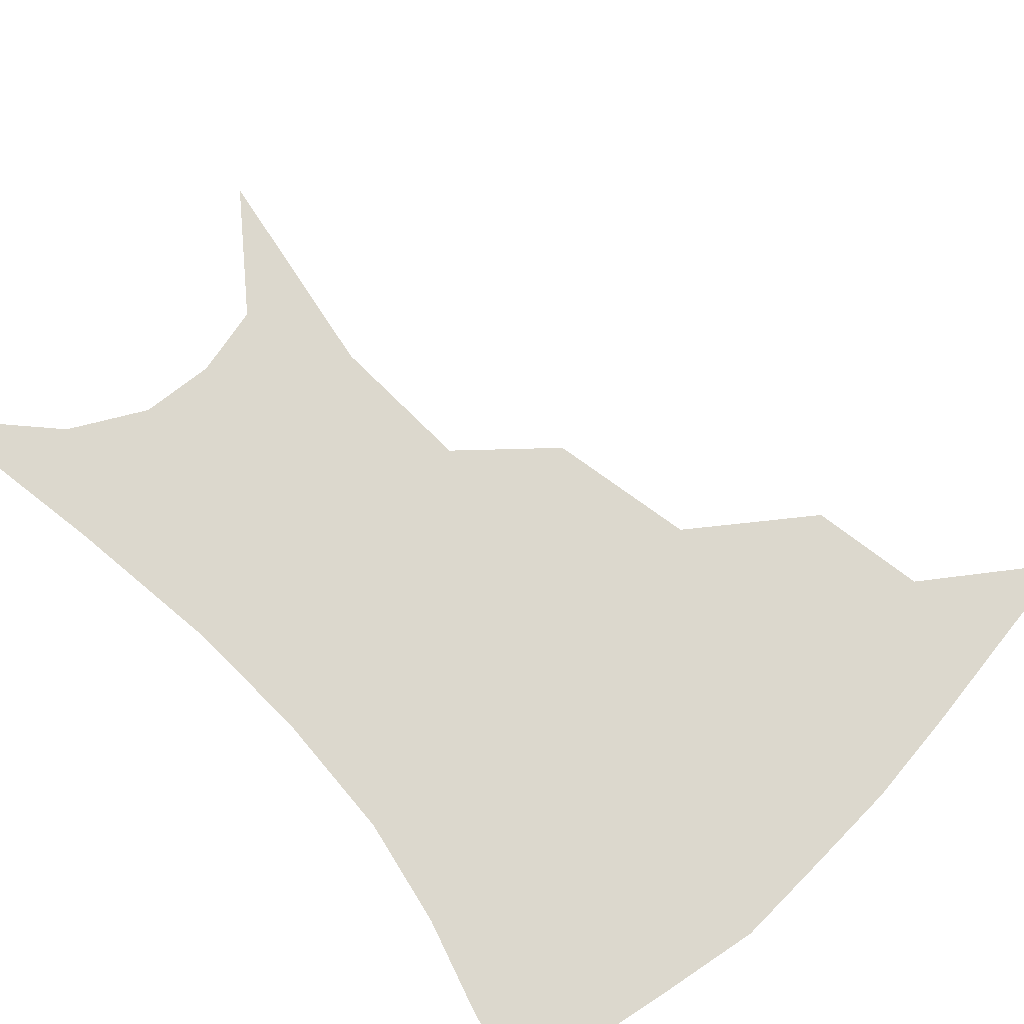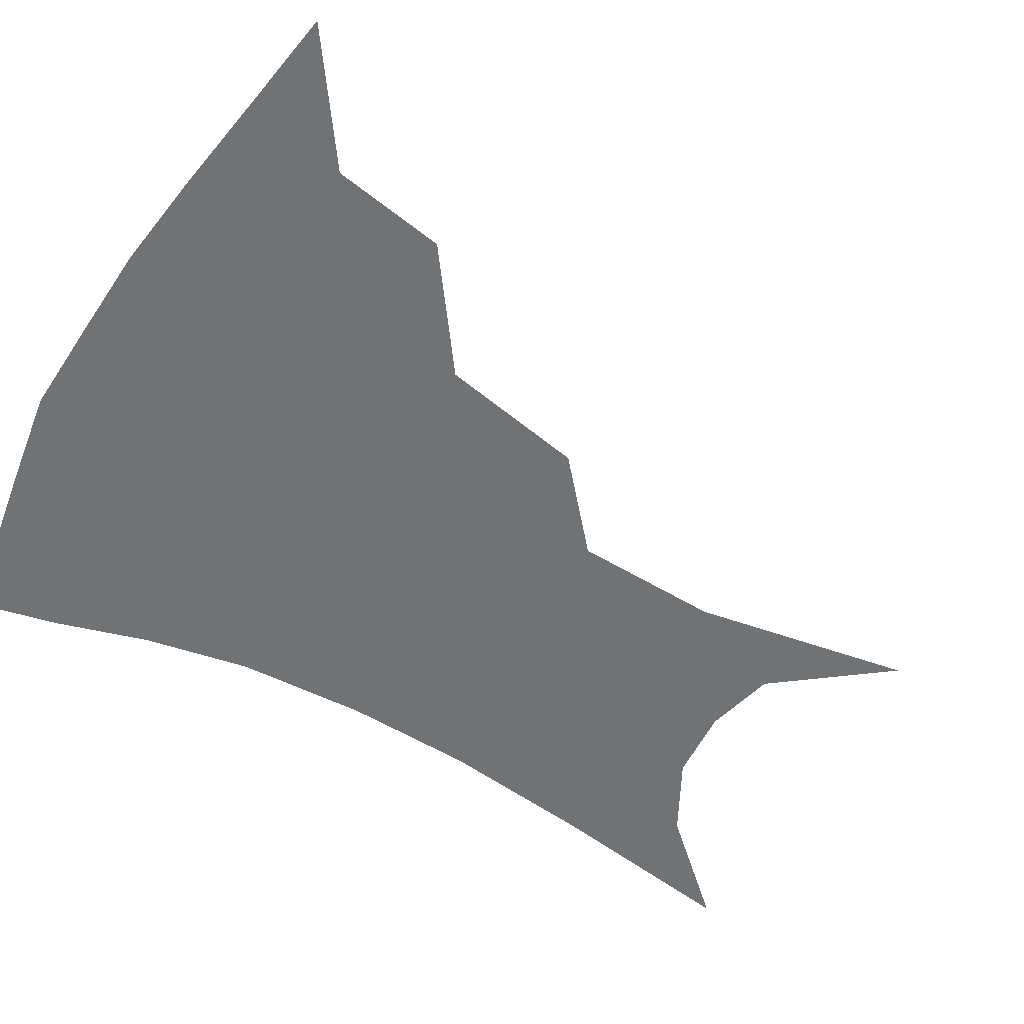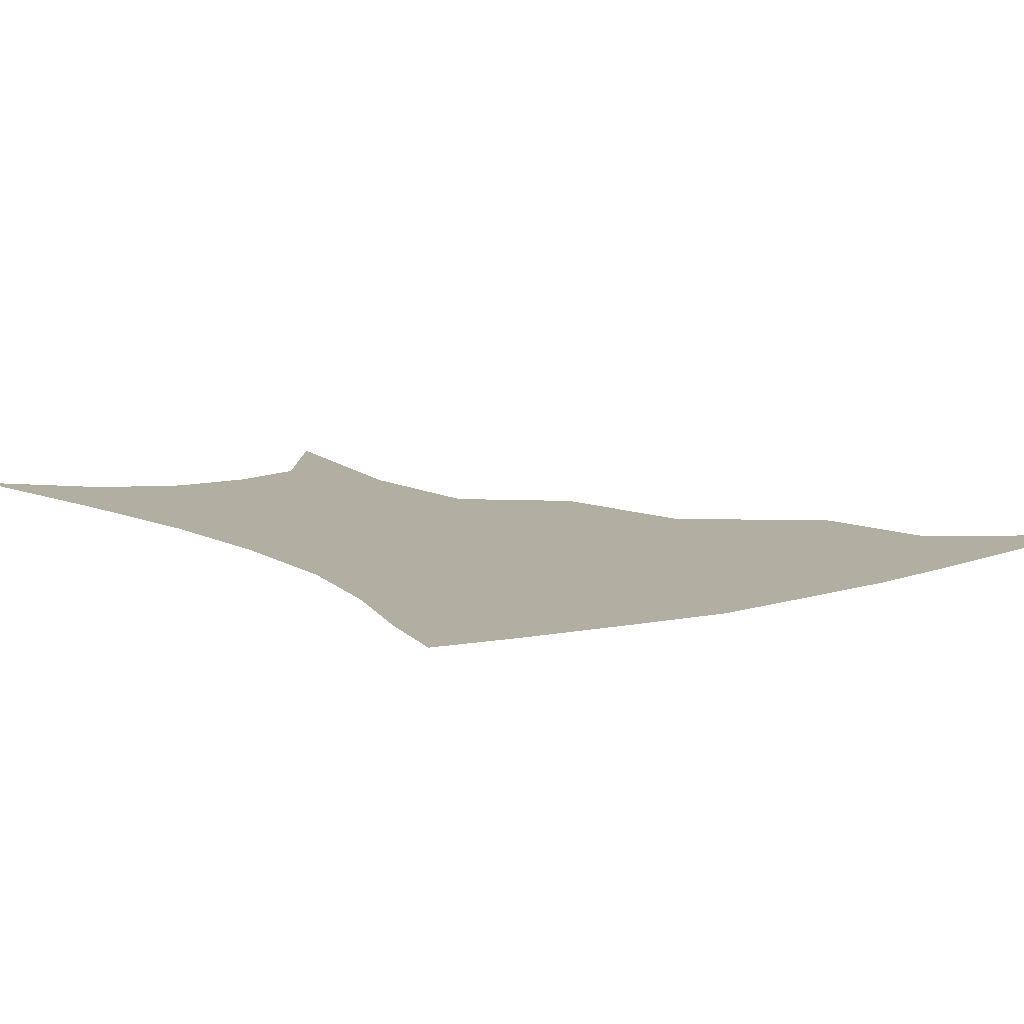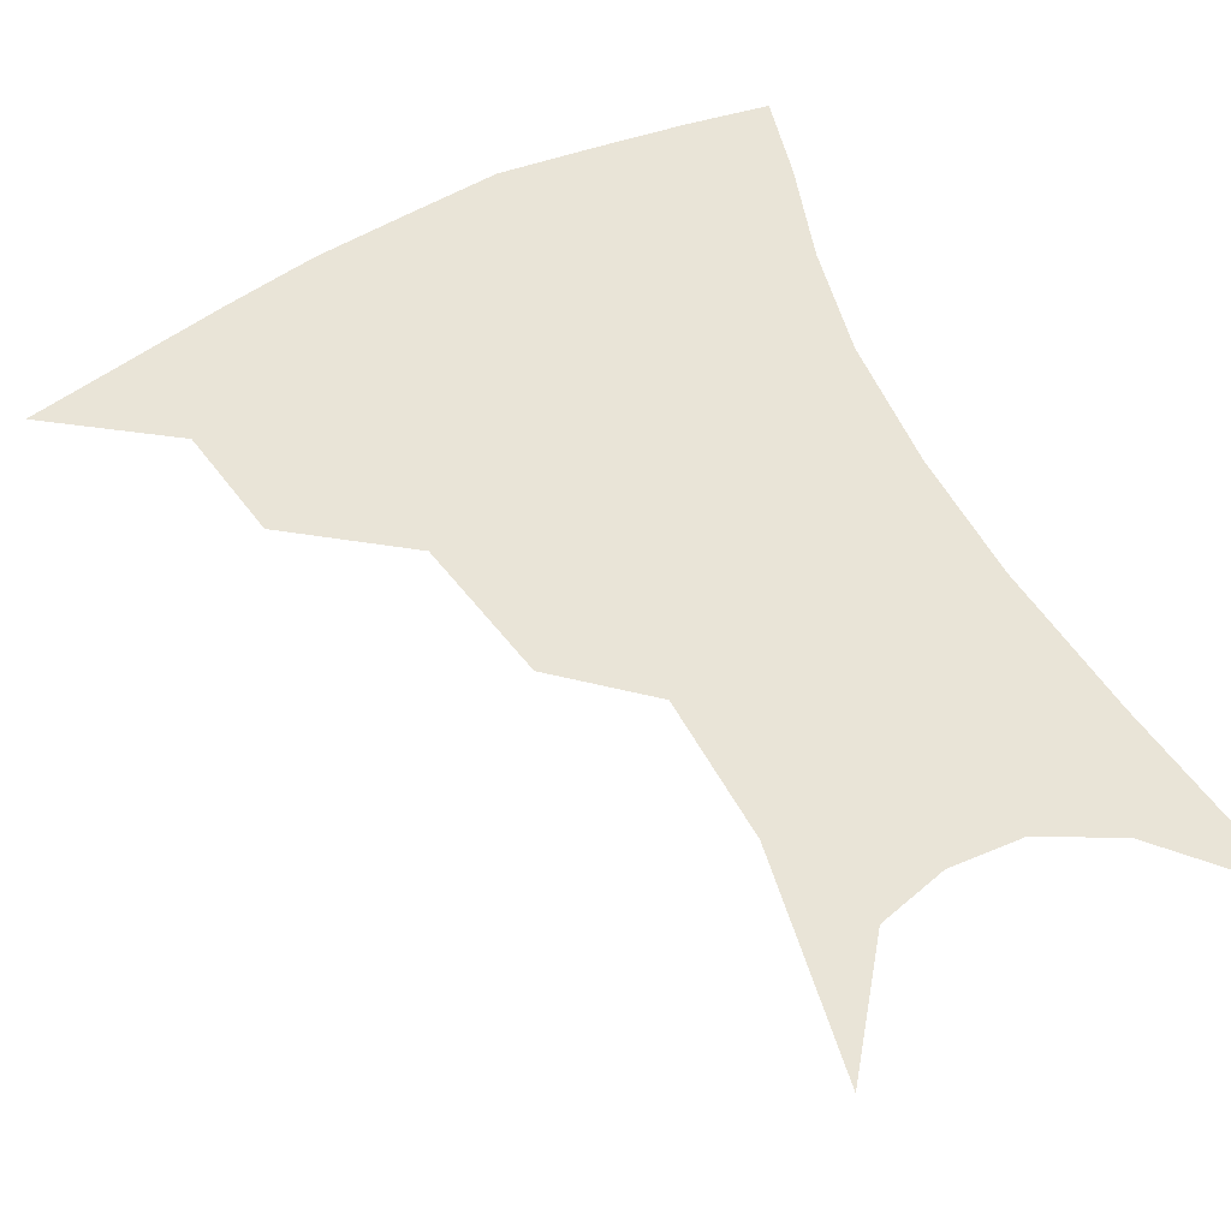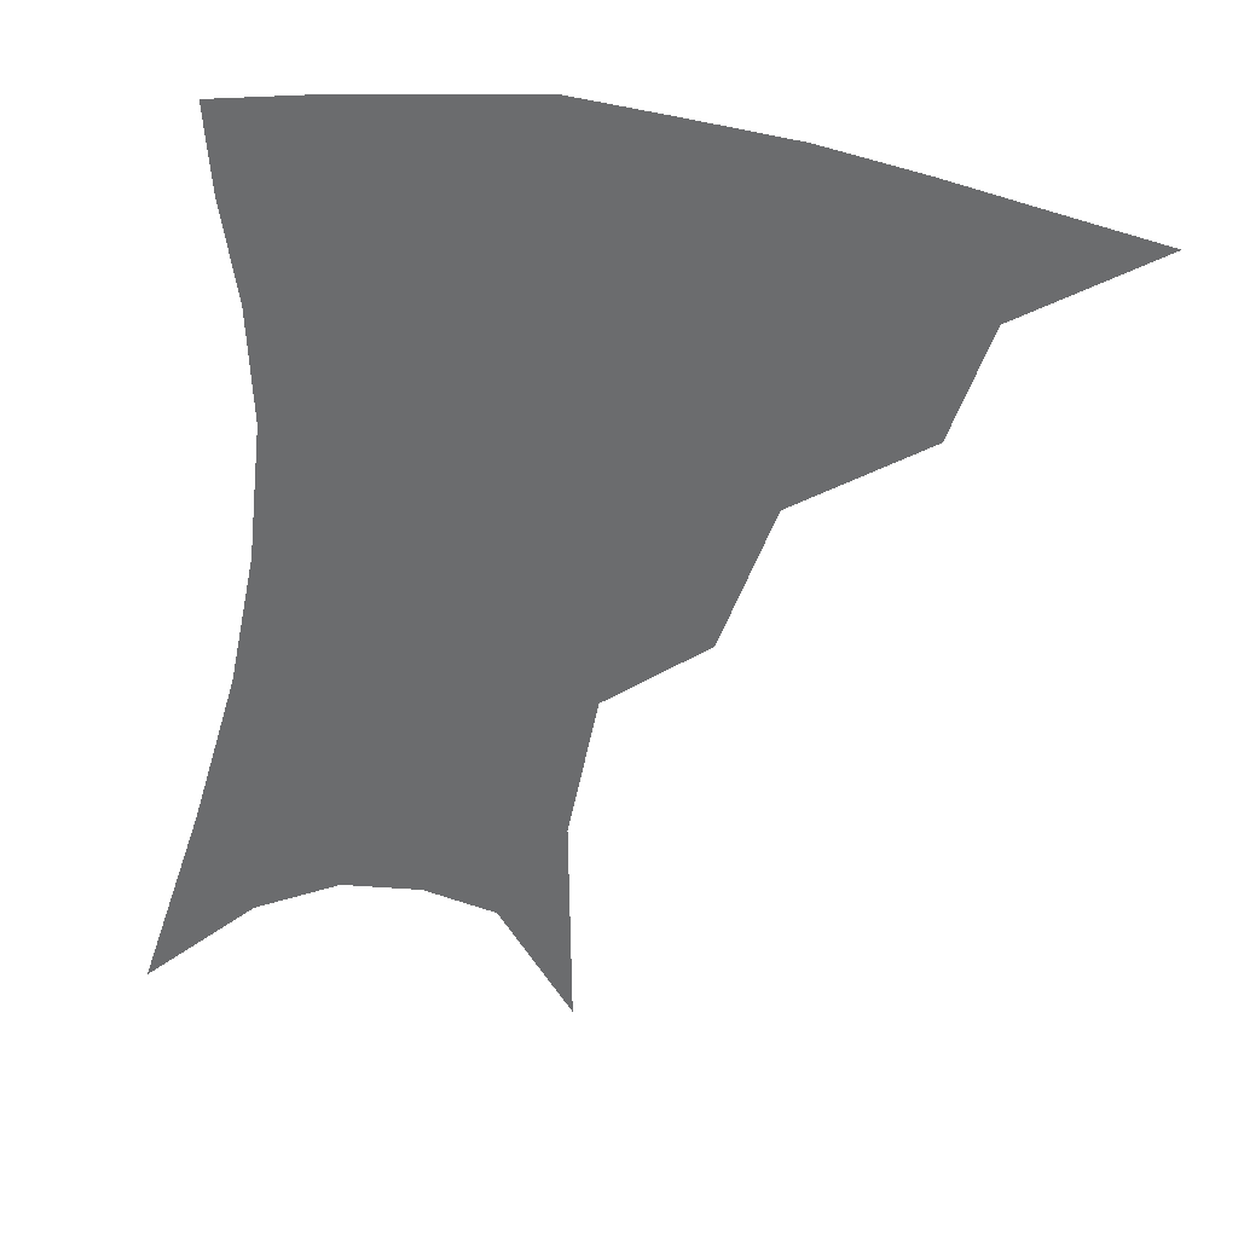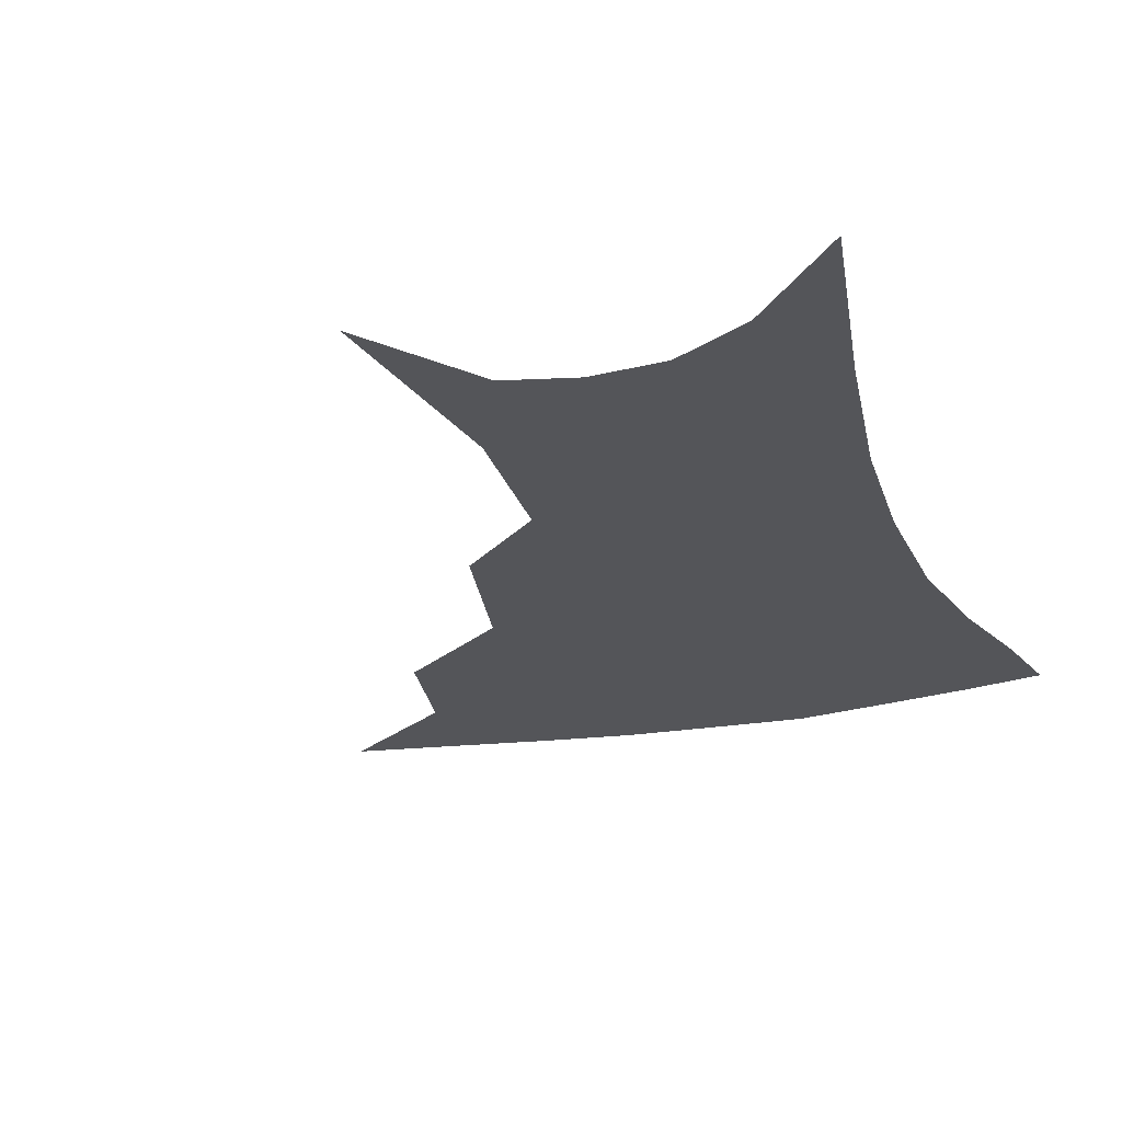
<metadata>
{"format":"obj","ext":"obj","renderer":"f3d","projection":"perspective","resolution":1024,"background":"white","views":[{"elev":72.6,"azim":138.2,"up":"+Z"},{"elev":-55.4,"azim":-119.4,"up":"+Z"},{"elev":10.7,"azim":145.2,"up":"+Z"},{"elev":60.9,"azim":-26.6,"up":"+Z"},{"elev":-53.6,"azim":171.7,"up":"+Z"},{"elev":-24.6,"azim":18.9,"up":"+Z"}]}
</metadata>
<code>
v 462.2 348.3 0
v 502.9 292.2 0
v 497 324.3 0
v 491.5 353.1 0
v 544.7 227.5 0
v 536.1 268.5 0
v 529.2 301.5 0
v 524.5 330.2 0
v 519.5 357.9 0
v 562 102 0
v 571.9 164.8 0
v 569.7 206.3 0
v 562.8 246.4 0
v 558 281.1 0
v 554.6 309.2 0
v 550.9 334.6 0
v 546.9 361.8 0
v 586.2 134.3 0
v 589.4 179.9 0
v 585.8 219.2 0
v 582 256.7 0
v 579.7 286.4 0
v 578.5 312.6 0
v 577.9 337.2 0
v 574.5 363.7 0
v 606.2 139.5 0
v 605.9 185.3 0
v 602.7 224.3 0
v 600.9 260.1 0
v 600.9 289.5 0
v 601.6 314.5 0
v 602.2 338 0
v 600.3 365.2 0
v 627 138.2 0
v 622.5 188 0
v 619.9 225.2 0
v 619.4 257.9 0
v 620.9 287.6 0
v 623.4 313.6 0
v 626 337.3 0
v 628.1 361.3 0
v 648.5 127 0
v 640.9 180.1 0
v 637.9 217.6 0
v 637.6 251.2 0
v 639.7 284.8 0
v 644.2 312 0
v 649.1 334.8 0
v 652.4 357.6 0
v 674.7 99.37 0
v 664.8 155.9 0
v 658.5 200.6 0
v 656.4 237.5 0
v 657.5 274.4 0
v 662.9 304.6 0
v 670.4 331 0
v 675.1 353.3 0
v 721 361 0
f 3 4 1
f 6 7 2
f 2 7 3
f 7 8 3
f 3 8 4
f 8 9 4
f 12 13 5
f 5 13 6
f 13 14 6
f 6 14 7
f 14 15 7
f 7 15 8
f 15 16 8
f 8 16 9
f 16 17 9
f 10 18 11
f 18 19 11
f 11 19 12
f 19 20 12
f 12 20 13
f 20 21 13
f 13 21 14
f 21 22 14
f 14 22 15
f 22 23 15
f 15 23 16
f 23 24 16
f 16 24 17
f 24 25 17
f 18 26 19
f 26 27 19
f 19 27 20
f 27 28 20
f 20 28 21
f 28 29 21
f 21 29 22
f 29 30 22
f 22 30 23
f 30 31 23
f 23 31 24
f 31 32 24
f 24 32 25
f 32 33 25
f 26 34 27
f 34 35 27
f 27 35 28
f 35 36 28
f 28 36 29
f 36 37 29
f 29 37 30
f 37 38 30
f 30 38 31
f 38 39 31
f 31 39 32
f 39 40 32
f 32 40 33
f 40 41 33
f 34 42 35
f 42 43 35
f 35 43 36
f 43 44 36
f 36 44 37
f 44 45 37
f 37 45 38
f 45 46 38
f 38 46 39
f 46 47 39
f 39 47 40
f 47 48 40
f 40 48 41
f 48 49 41
f 42 50 43
f 50 51 43
f 43 51 44
f 51 52 44
f 44 52 45
f 52 53 45
f 45 53 46
f 53 54 46
f 46 54 47
f 54 55 47
f 47 55 48
f 55 56 48
f 48 56 49
f 56 57 49

</code>
